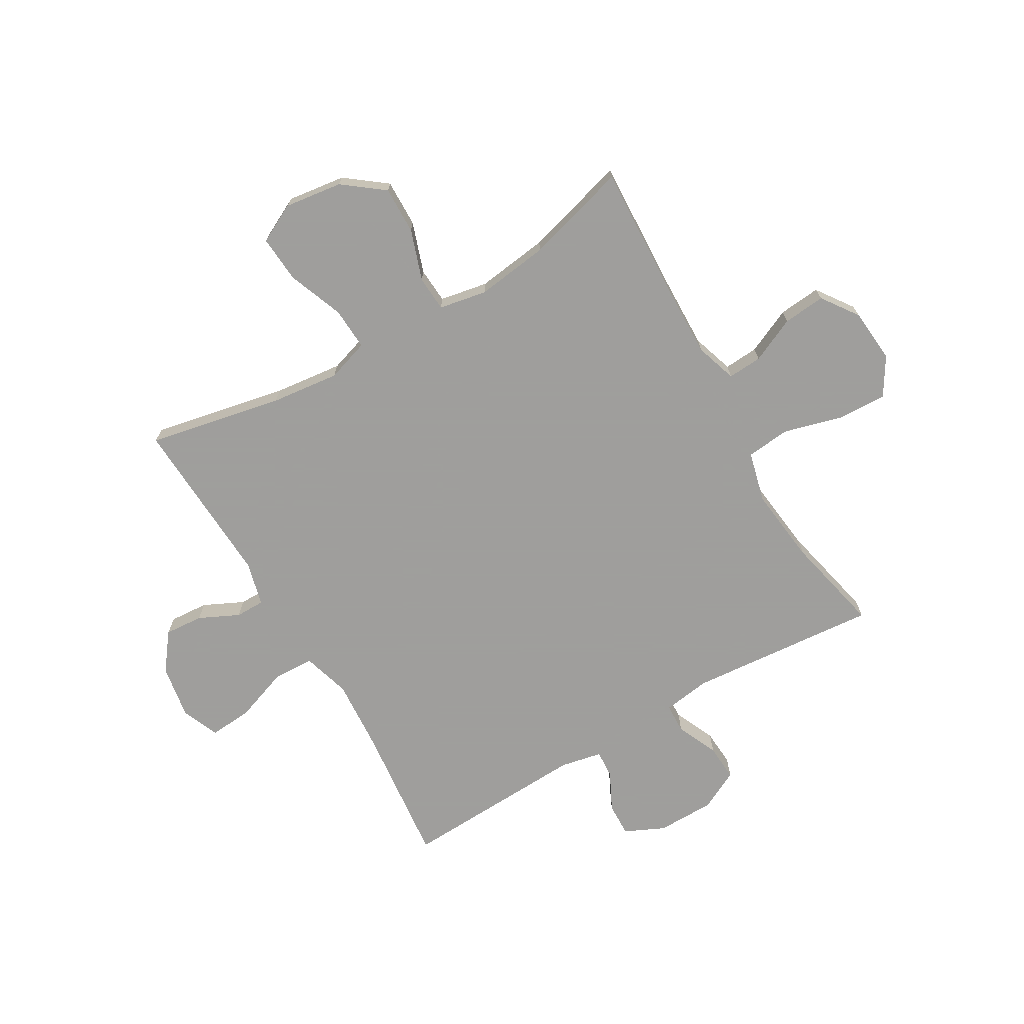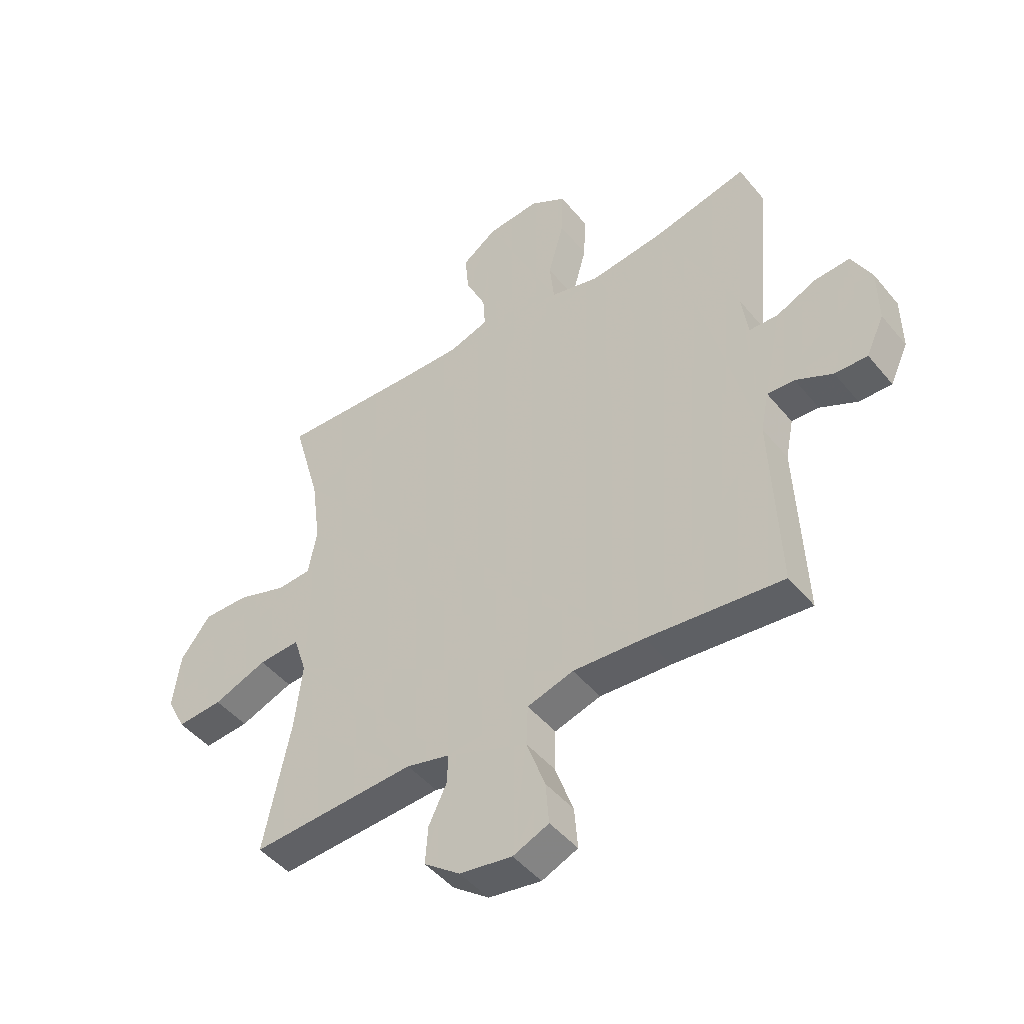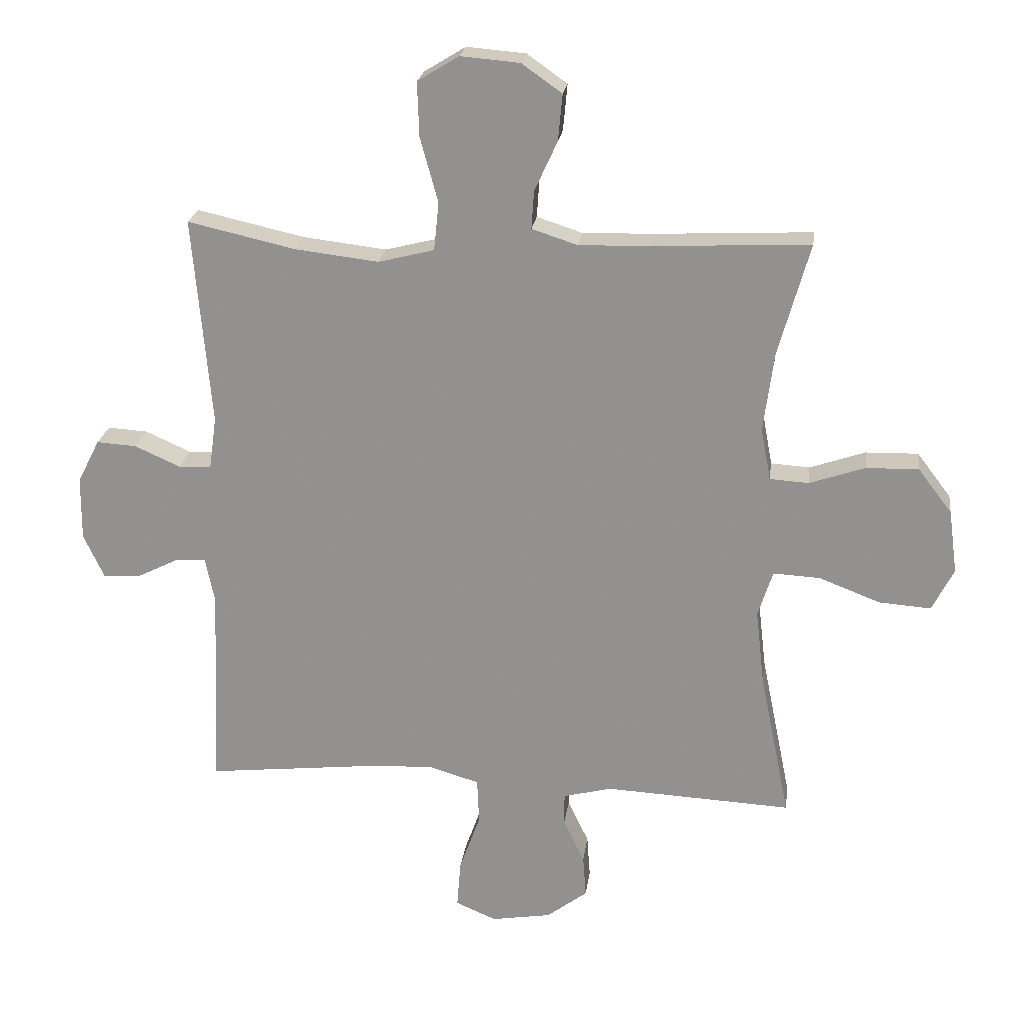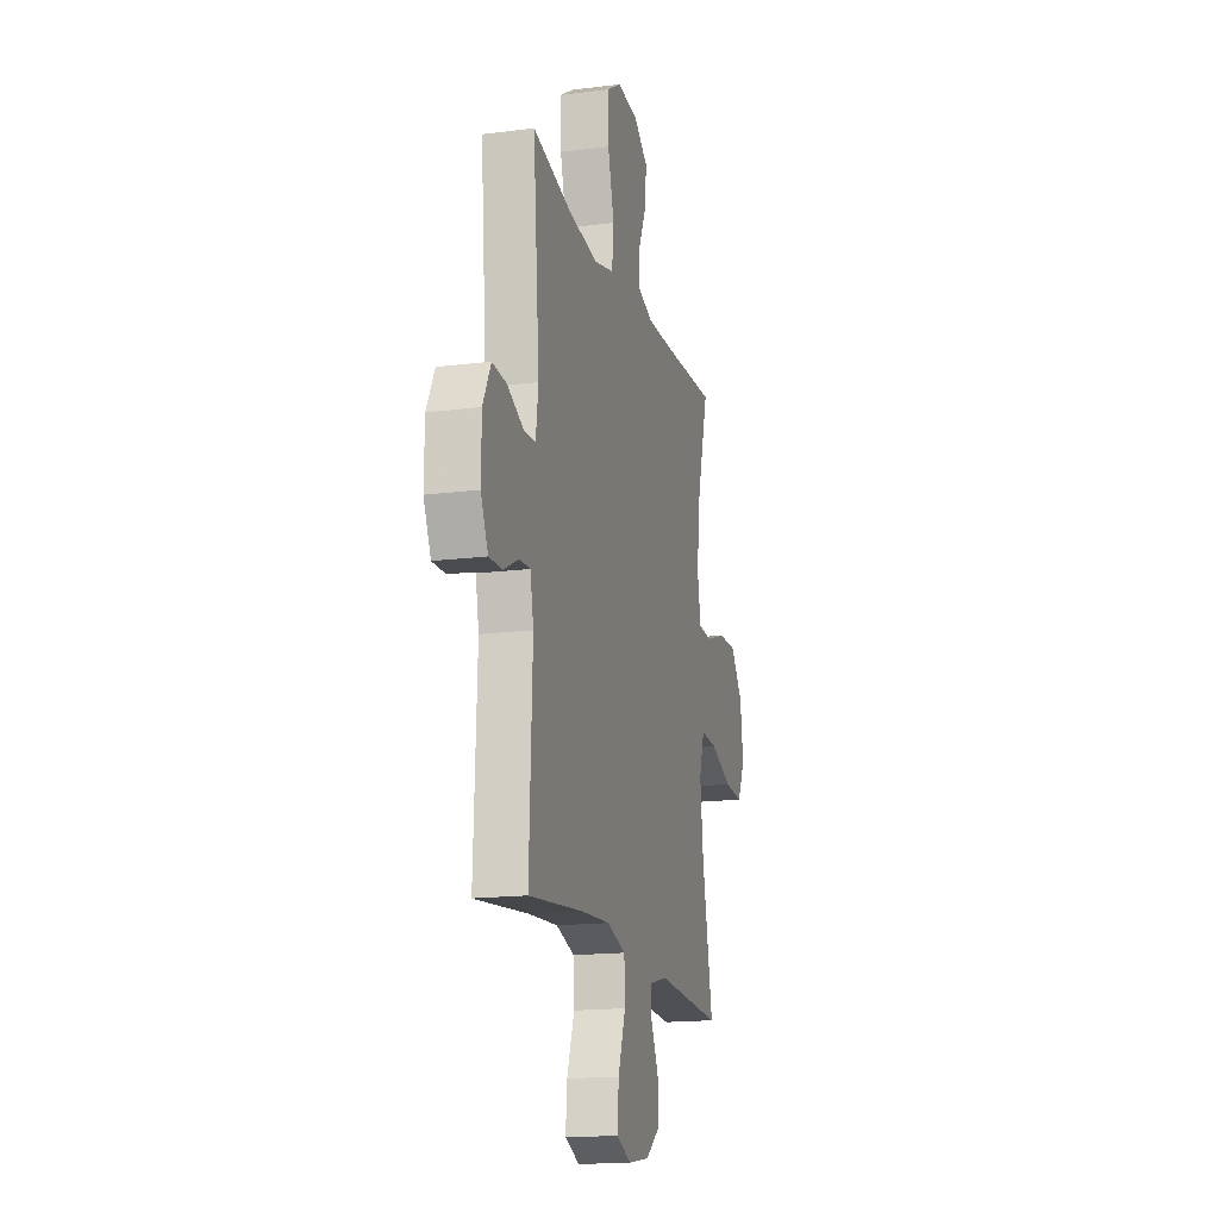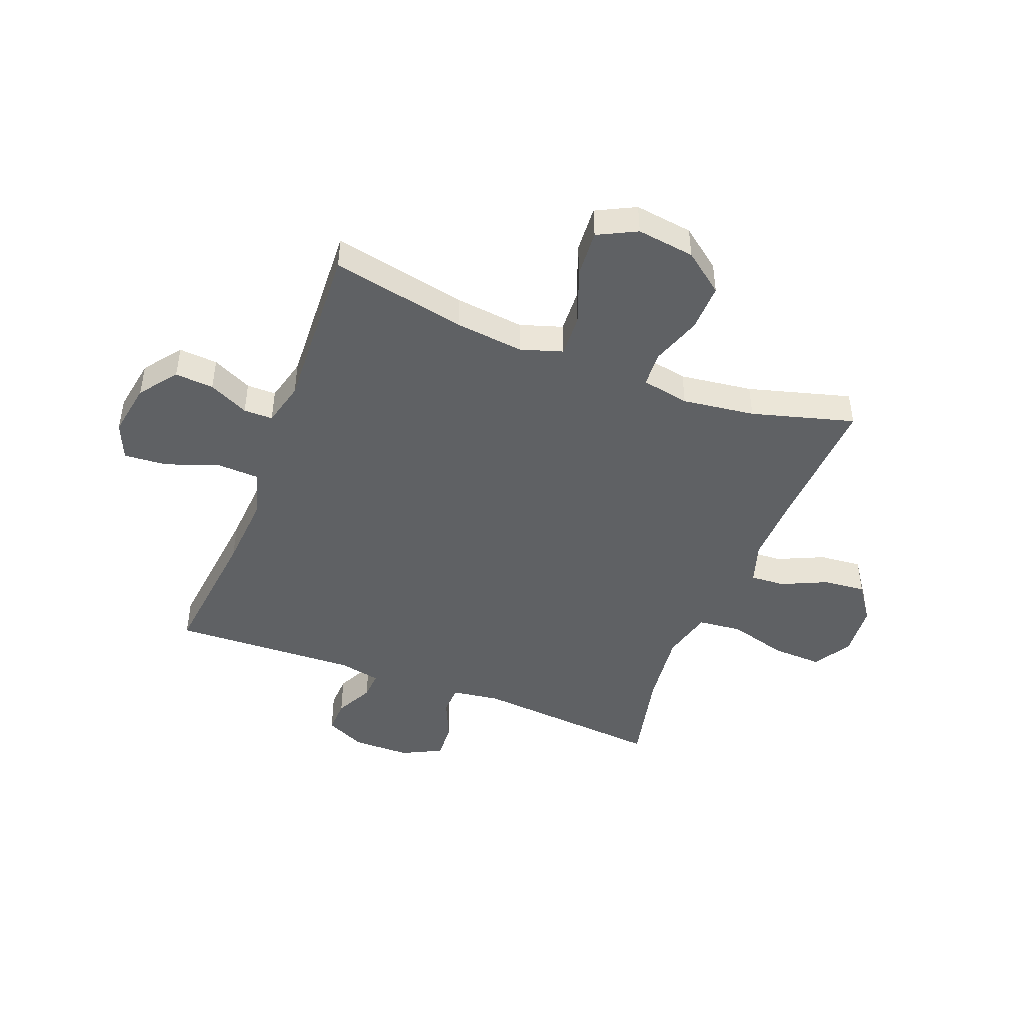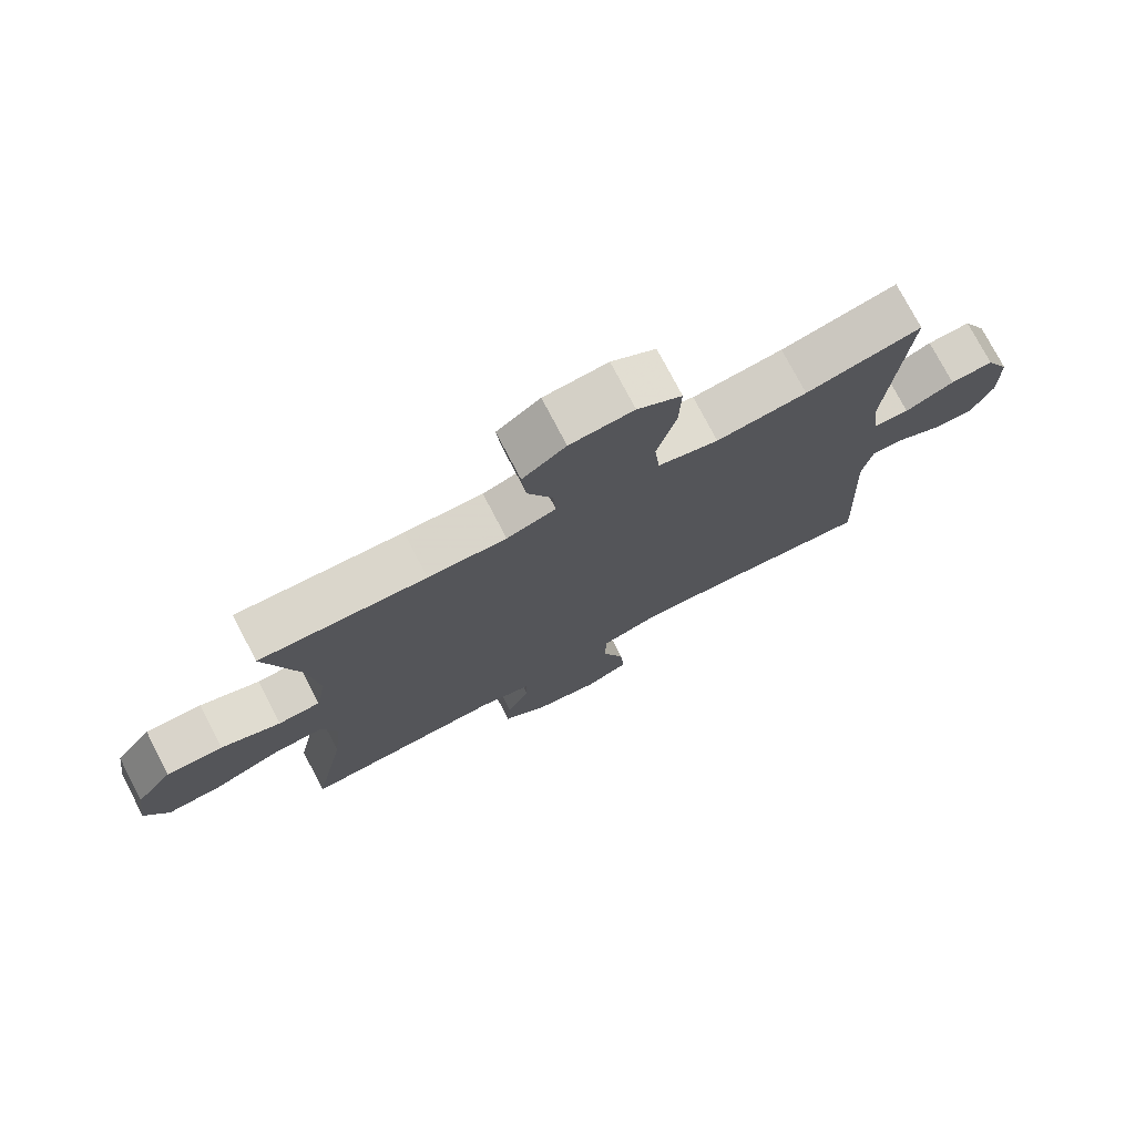
<metadata>
{"format":"obj","ext":"obj","renderer":"f3d","projection":"perspective","resolution":1024,"background":"white","views":[{"elev":-71.1,"azim":-59.7,"up":"+Y"},{"elev":-47.1,"azim":37.3,"up":"+Z"},{"elev":22.5,"azim":-172.5,"up":"+Z"},{"elev":-16.7,"azim":104.5,"up":"+Z"},{"elev":-45.8,"azim":-111.2,"up":"+Y"},{"elev":75.7,"azim":-27.5,"up":"+Z"}]}
</metadata>
<code>
v 0.5 0.07 -0.5
v 0.251 0.07 -0.473
v 0.12 0.07 -0.464
v 0.035 0.07 -0.489
v 0.032 0.07 -0.563
v 0.066 0.07 -0.658
v 0.072 0.07 -0.735
v 0.006 0.07 -0.763
v -0.091 0.07 -0.747
v -0.157 0.07 -0.697
v -0.152 0.07 -0.628
v -0.118 0.07 -0.557
v -0.118 0.07 -0.505
v -0.197 0.07 -0.485
v -0.5 0.07 -0.5
v -0.451 0.07 -0.26
v -0.437 0.07 -0.138
v -0.461 0.07 -0.063
v -0.537 0.07 -0.067
v -0.636 0.07 -0.105
v -0.72 0.07 -0.111
v -0.755 0.07 -0.042
v -0.741 0.07 0.061
v -0.686 0.07 0.133
v -0.601 0.07 0.131
v -0.511 0.07 0.1
v -0.448 0.07 0.104
v -0.432 0.07 0.189
v -0.449 0.07 0.318
v -0.5 0.07 0.5
v -0.249 0.07 0.488
v -0.131 0.07 0.485
v -0.057 0.07 0.509
v -0.061 0.07 0.57
v -0.098 0.07 0.651
v -0.105 0.07 0.726
v -0.04 0.07 0.772
v 0.056 0.07 0.78
v 0.123 0.07 0.739
v 0.12 0.07 0.651
v 0.091 0.07 0.546
v 0.099 0.07 0.468
v 0.19 0.07 0.445
v 0.326 0.07 0.461
v 0.5 0.07 0.5
v 0.471 0.07 0.162
v 0.483 0.07 0.077
v 0.536 0.07 0.075
v 0.61 0.07 0.108
v 0.675 0.07 0.112
v 0.711 0.07 0.041
v 0.712 0.07 -0.062
v 0.679 0.07 -0.133
v 0.619 0.07 -0.131
v 0.551 0.07 -0.097
v 0.501 0.07 -0.094
v 0.486 0.07 -0.168
v 0.5 0 -0.5
v 0.251 0 -0.473
v 0.12 0 -0.464
v 0.035 0 -0.489
v 0.032 0 -0.563
v 0.066 0 -0.658
v 0.072 0 -0.735
v 0.006 0 -0.763
v -0.091 0 -0.747
v -0.157 0 -0.697
v -0.152 0 -0.628
v -0.118 0 -0.557
v -0.118 0 -0.505
v -0.197 0 -0.485
v -0.5 0 -0.5
v -0.451 0 -0.26
v -0.437 0 -0.138
v -0.461 0 -0.063
v -0.537 0 -0.067
v -0.636 0 -0.105
v -0.72 0 -0.111
v -0.755 0 -0.042
v -0.741 0 0.061
v -0.686 0 0.133
v -0.601 0 0.131
v -0.511 0 0.1
v -0.448 0 0.104
v -0.432 0 0.189
v -0.449 0 0.318
v -0.5 0 0.5
v -0.249 0 0.488
v -0.131 0 0.485
v -0.057 0 0.509
v -0.061 0 0.57
v -0.098 0 0.651
v -0.105 0 0.726
v -0.04 0 0.772
v 0.056 0 0.78
v 0.123 0 0.739
v 0.12 0 0.651
v 0.091 0 0.546
v 0.099 0 0.468
v 0.19 0 0.445
v 0.326 0 0.461
v 0.5 0 0.5
v 0.471 0 0.162
v 0.483 0 0.077
v 0.536 0 0.075
v 0.61 0 0.108
v 0.675 0 0.112
v 0.711 0 0.041
v 0.712 0 -0.062
v 0.679 0 -0.133
v 0.619 0 -0.131
v 0.551 0 -0.097
v 0.501 0 -0.094
v 0.486 0 -0.168
f 52 53 54 55
f 52 55 56
f 51 52 56
f 48 49 50 51
f 47 48 51 56
f 46 47 56 57
f 44 45 46
f 43 44 46 57
f 38 39 40 41
f 38 41 42
f 37 38 42
f 34 35 36 37
f 33 34 37 42
f 32 33 42
f 31 32 42 43
f 29 30 31 43
f 23 24 25 26
f 23 26 27
f 22 23 27
f 19 20 21 22
f 18 19 22 27
f 17 18 27 28
f 14 15 16
f 13 14 16 17
f 9 10 11 12
f 9 12 13
f 8 9 13
f 5 6 7 8
f 4 5 8 13
f 3 4 13 17
f 43 57 1 2
f 28 29 43 2
f 2 3 17 28
f 112 111 110 109
f 113 112 109
f 113 109 108
f 108 107 106 105
f 113 108 105 104
f 114 113 104 103
f 103 102 101
f 114 103 101 100
f 98 97 96 95
f 99 98 95
f 99 95 94
f 94 93 92 91
f 99 94 91 90
f 99 90 89
f 100 99 89 88
f 100 88 87 86
f 83 82 81 80
f 84 83 80
f 84 80 79
f 79 78 77 76
f 84 79 76 75
f 85 84 75 74
f 73 72 71
f 74 73 71 70
f 69 68 67 66
f 70 69 66
f 70 66 65
f 65 64 63 62
f 70 65 62 61
f 74 70 61 60
f 59 58 114 100
f 59 100 86 85
f 85 74 60 59
f 1 58 59 2
f 2 59 60 3
f 3 60 61 4
f 4 61 62 5
f 5 62 63 6
f 6 63 64 7
f 7 64 65 8
f 8 65 66 9
f 9 66 67 10
f 10 67 68 11
f 11 68 69 12
f 12 69 70 13
f 13 70 71 14
f 14 71 72 15
f 15 72 73 16
f 16 73 74 17
f 17 74 75 18
f 18 75 76 19
f 19 76 77 20
f 20 77 78 21
f 21 78 79 22
f 22 79 80 23
f 23 80 81 24
f 24 81 82 25
f 25 82 83 26
f 26 83 84 27
f 27 84 85 28
f 28 85 86 29
f 29 86 87 30
f 30 87 88 31
f 31 88 89 32
f 32 89 90 33
f 33 90 91 34
f 34 91 92 35
f 35 92 93 36
f 36 93 94 37
f 37 94 95 38
f 38 95 96 39
f 39 96 97 40
f 40 97 98 41
f 41 98 99 42
f 42 99 100 43
f 43 100 101 44
f 44 101 102 45
f 45 102 103 46
f 46 103 104 47
f 47 104 105 48
f 48 105 106 49
f 49 106 107 50
f 50 107 108 51
f 51 108 109 52
f 52 109 110 53
f 53 110 111 54
f 54 111 112 55
f 55 112 113 56
f 56 113 114 57
f 57 114 58 1

</code>
